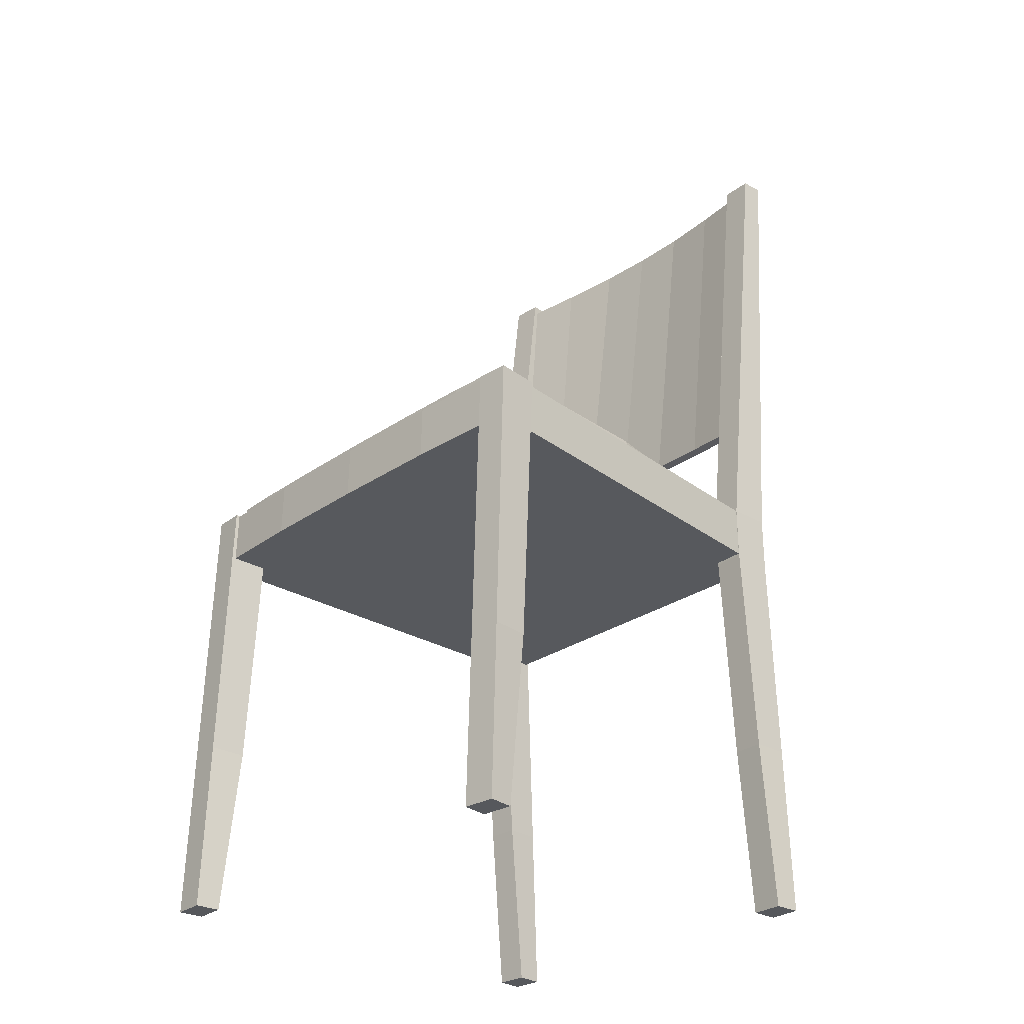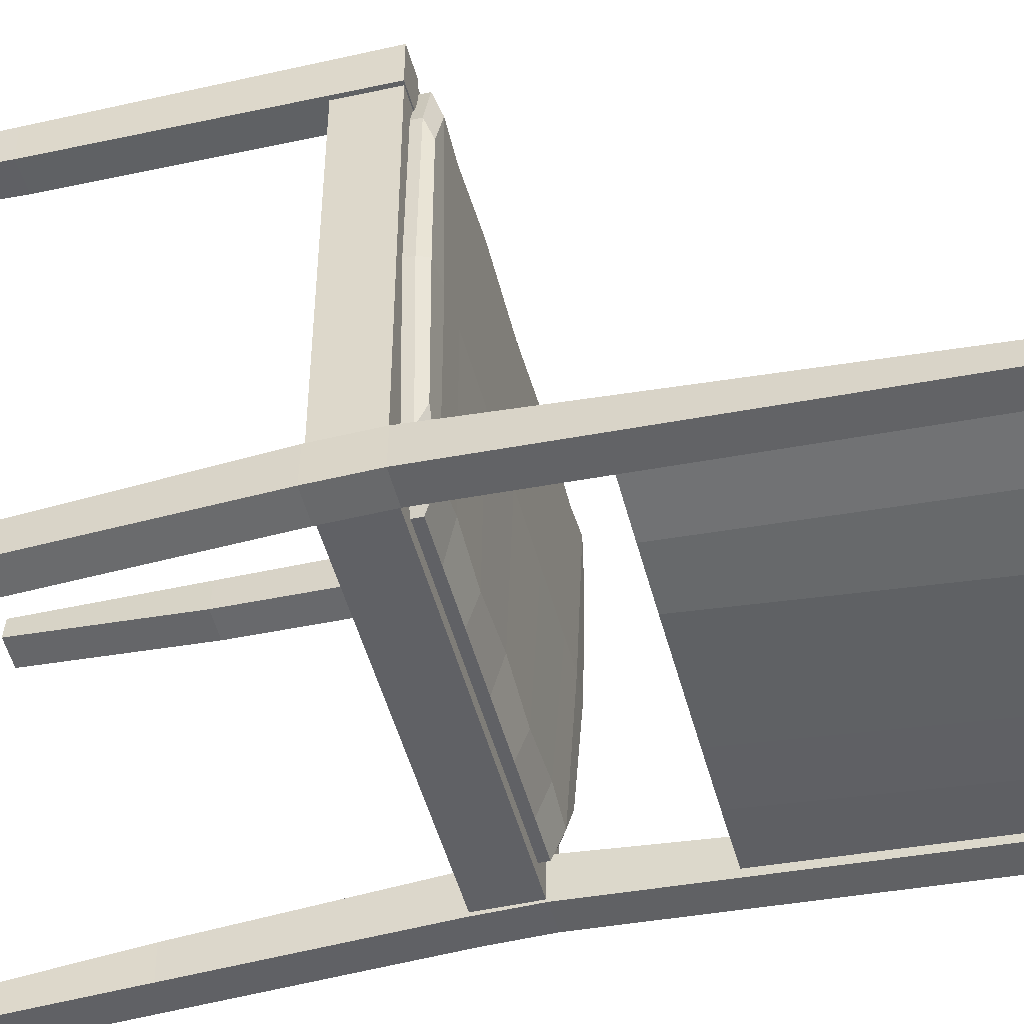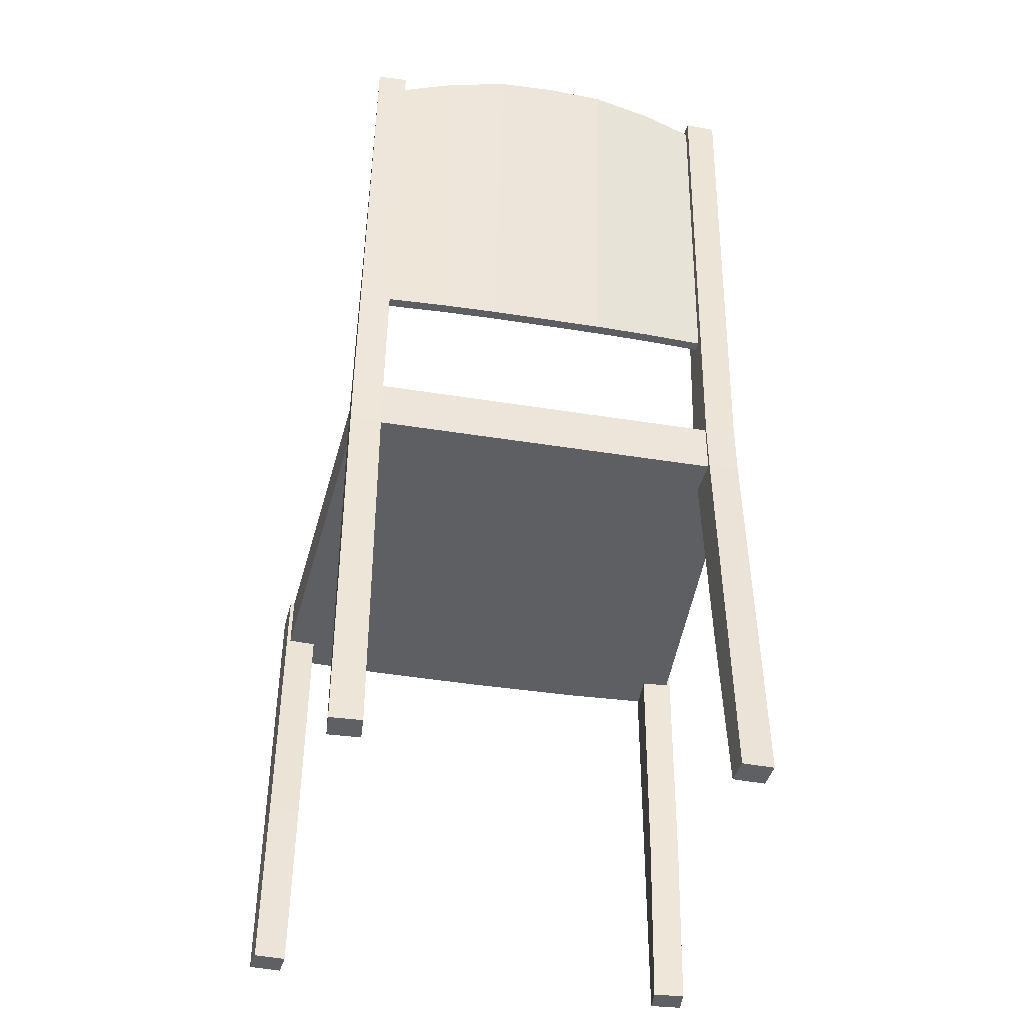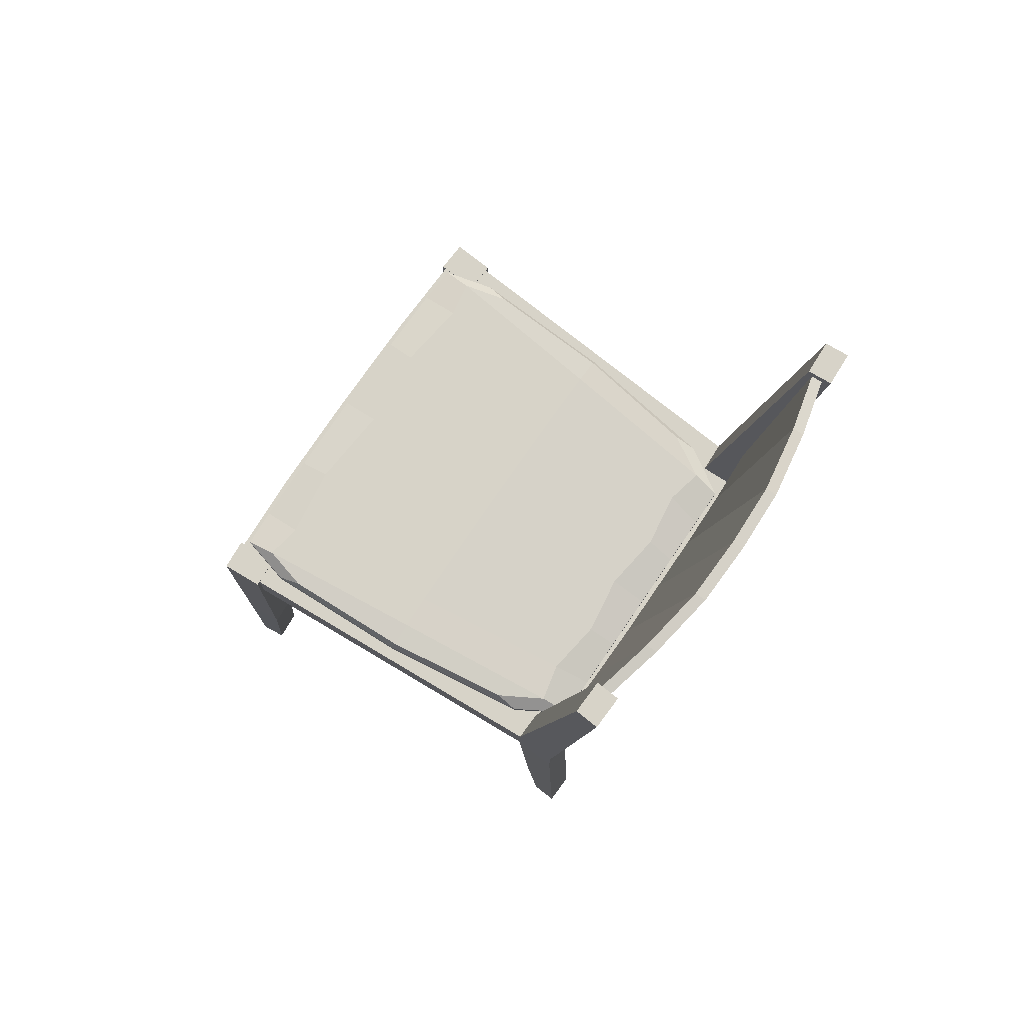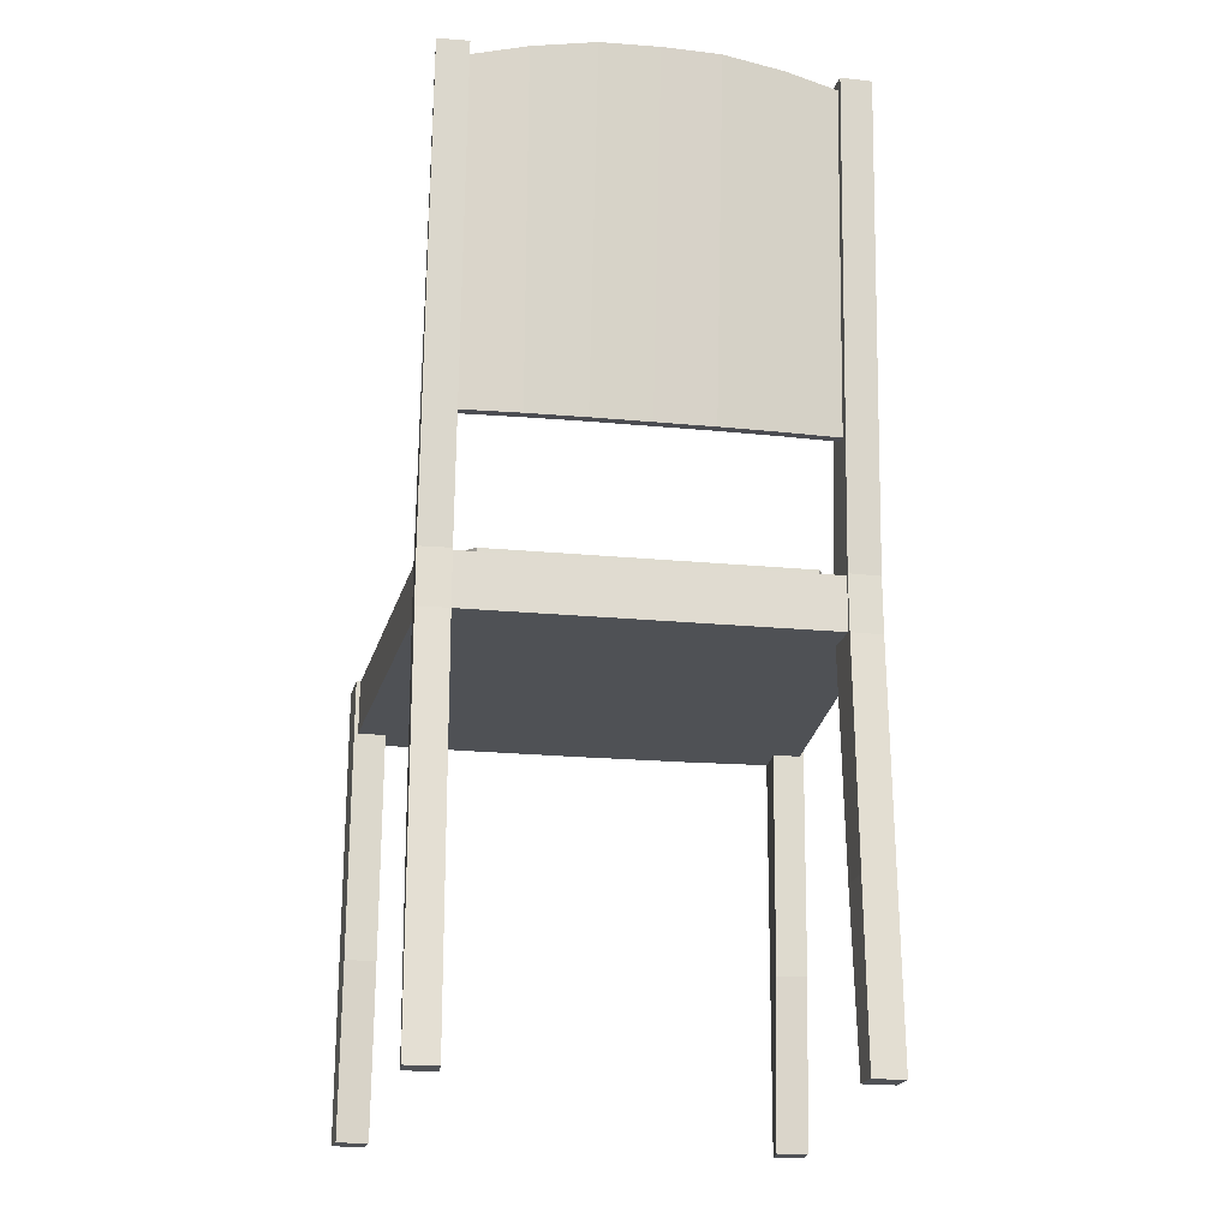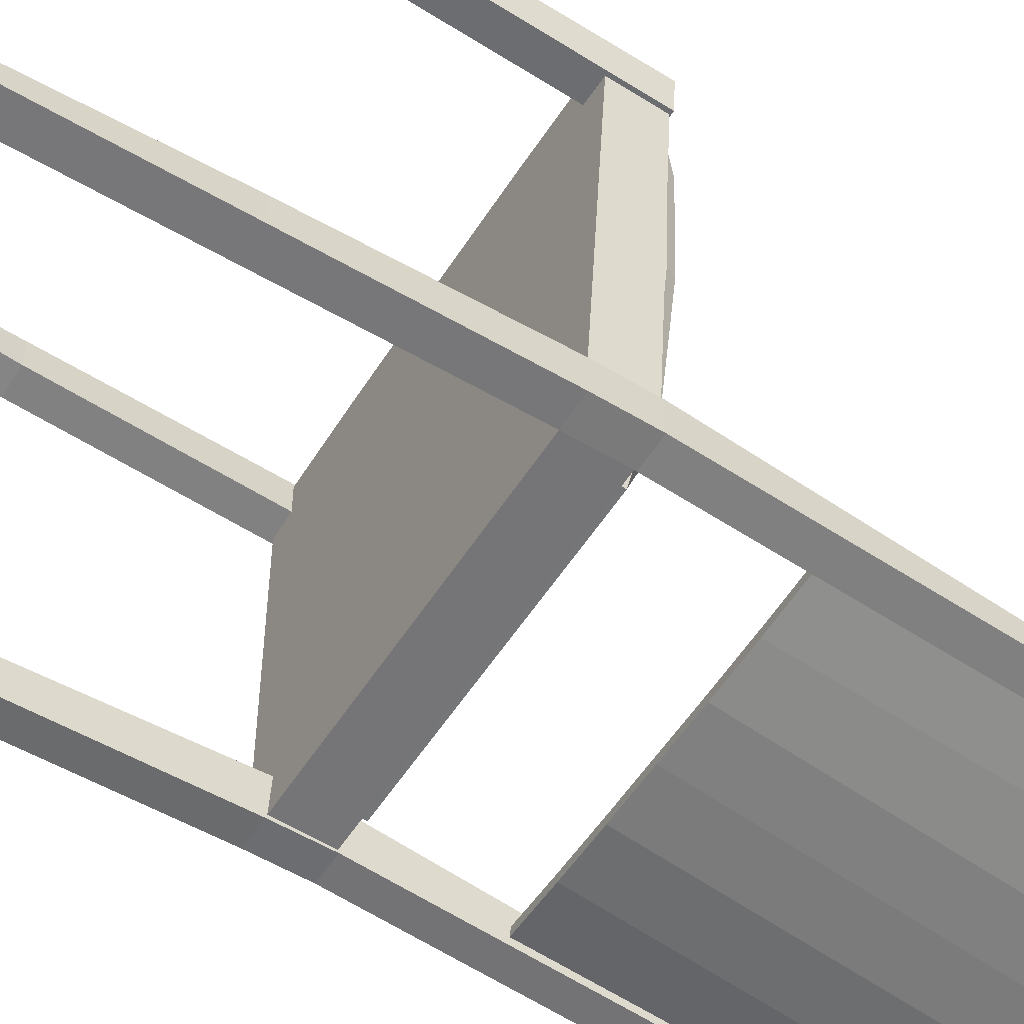
<metadata>
{"format":"obj","ext":"obj","renderer":"f3d","projection":"perspective","resolution":1024,"background":"white","views":[{"elev":-28.3,"azim":46.3,"up":"+Y"},{"elev":-50.5,"azim":104.9,"up":"+Z"},{"elev":-42.5,"azim":169.1,"up":"+Y"},{"elev":77.0,"azim":124.4,"up":"+Y"},{"elev":-20.8,"azim":170.2,"up":"+Y"},{"elev":-56.1,"azim":57.7,"up":"+Z"}]}
</metadata>
<code>
v 18.59 43.26 -1.279
v 18.19 44.15 -1.285
v 18.73 44.3 10.9
v 19.19 43.57 13.07
v 19.19 42.78 13.09
v 18.59 42.46 -1.259
v 16.63 42.15 -15.55
v 16.63 42.94 -15.57
v 16.46 43.77 -13.42
v -19.91 43.26 -1.279
v -19.91 42.46 -1.259
v -20.5 42.78 13.09
v -20.5 43.57 13.07
v -20.04 44.3 10.9
v -19.51 44.15 -1.285
v -17.78 43.77 -13.42
v -17.94 42.94 -15.57
v -17.94 42.15 -15.55
v 17.91 43.67 18
v 17.61 44.51 15.18
v 14.17 44.49 14.58
v 14.21 43.67 18.2
v 14.21 42.88 18.22
v 17.91 42.88 18.02
v 7.521 43.67 18.34
v 7.331 44.51 15.49
v -0.6574 44.49 14.77
v -0.6574 43.67 18.39
v -0.6574 42.88 18.41
v 7.521 42.88 18.36
v -8.836 43.67 18.34
v -8.645 44.51 15.49
v -15.48 44.49 14.58
v -15.52 43.67 18.2
v -15.52 42.88 18.22
v -8.836 42.88 18.36
v -19.22 43.67 18
v -18.92 44.51 15.18
v -19.22 42.88 18.02
v -15.09 42.84 -20.33
v -15.39 43.8 -17.56
v -11.79 43.81 -16.76
v -11.23 42.84 -20.33
v -11.23 42.05 -20.31
v -15.09 42.05 -20.31
v -6.228 42.84 -20.33
v -6.418 43.8 -17.53
v -0.6574 43.81 -16.74
v -0.6574 42.84 -20.33
v -0.6574 42.05 -20.31
v -6.228 42.05 -20.31
v 4.913 42.84 -20.33
v 5.103 43.8 -17.53
v 10.48 43.81 -16.76
v 9.914 42.84 -20.33
v 9.914 42.05 -20.31
v 4.913 42.05 -20.31
v 13.78 42.84 -20.33
v 14.08 43.8 -17.56
v 13.78 42.05 -20.31
v -17.16 44.31 -1.194
v -13.8 44.31 -1.091
v -7.532 44.31 -1.026
v -0.6574 44.31 -0.9854
v 6.217 44.31 -1.026
v 12.49 44.31 -1.091
v 15.84 44.31 -1.194
v 18.59 42.19 -1.252
v 16.63 41.87 -15.54
v 19.19 42.5 13.1
v 19.19 42.48 13.1
v 18.59 42.16 -1.252
v 16.63 41.85 -15.54
v -19.91 42.19 -1.252
v -20.5 42.5 13.1
v -17.94 41.87 -15.54
v -17.94 41.85 -15.54
v -19.91 42.16 -1.252
v -20.5 42.48 13.1
v 17.91 42.6 18.03
v 14.21 42.6 18.22
v 14.21 42.58 18.22
v 17.91 42.58 18.03
v 7.521 42.6 18.36
v -0.6574 42.6 18.42
v -0.6574 42.58 18.42
v 7.521 42.58 18.36
v -8.836 42.6 18.36
v -15.52 42.6 18.22
v -15.52 42.58 18.22
v -8.836 42.58 18.36
v -19.22 42.6 18.03
v -19.22 42.58 18.03
v 13.78 41.77 -20.31
v 9.914 41.77 -20.31
v 13.78 41.75 -20.31
v 9.914 41.75 -20.31
v 4.913 41.77 -20.31
v -0.6574 41.77 -20.31
v 4.913 41.75 -20.31
v -0.6574 41.75 -20.31
v -6.228 41.77 -20.31
v -11.23 41.77 -20.31
v -6.228 41.75 -20.31
v -11.23 41.75 -20.31
v -15.09 41.77 -20.31
v -15.09 41.75 -20.31
g coixi_cadira_coixi_cadira_coixi_cadira.001
f 1 2 3 4
f 1 4 5 6
f 1 6 7 8
f 1 8 9 2
f 10 11 12 13
f 10 13 14 15
f 10 15 16 17
f 10 17 18 11
f 19 4 3 20
f 19 20 21 22
f 19 22 23 24
f 19 24 5 4
f 25 22 21 26
f 25 26 27 28
f 25 28 29 30
f 25 30 23 22
f 31 28 27 32
f 31 32 33 34
f 31 34 35 36
f 31 36 29 28
f 37 34 33 38
f 37 38 14 13
f 37 13 12 39
f 37 39 35 34
f 40 17 16 41
f 40 41 42 43
f 40 43 44 45
f 40 45 18 17
f 46 43 42 47
f 46 47 48 49
f 46 49 50 51
f 46 51 44 43
f 52 49 48 53
f 52 53 54 55
f 52 55 56 57
f 52 57 50 49
f 58 55 54 59
f 58 59 9 8
f 58 8 7 60
f 58 60 56 55
f 61 15 14 38
f 61 38 33 62
f 61 62 42 41
f 61 41 16 15
f 63 62 33 32
f 63 32 27 64
f 63 64 48 47
f 63 47 42 62
f 65 64 27 26
f 65 26 21 66
f 65 66 54 53
f 65 53 48 64
f 67 66 21 20
f 67 20 3 2
f 67 2 9 59
f 67 59 54 66
f 68 69 7 6
f 68 6 5 70
f 68 70 71 72
f 68 72 73 69
f 74 75 12 11
f 74 11 18 76
f 74 76 77 78
f 74 78 79 75
f 80 70 5 24
f 80 24 23 81
f 80 81 82 83
f 80 83 71 70
f 84 81 23 30
f 84 30 29 85
f 84 85 86 87
f 84 87 82 81
f 88 85 29 36
f 88 36 35 89
f 88 89 90 91
f 88 91 86 85
f 92 89 35 39
f 92 39 12 75
f 92 75 79 93
f 92 93 90 89
f 94 95 56 60
f 94 60 7 69
f 94 69 73 96
f 94 96 97 95
f 98 99 50 57
f 98 57 56 95
f 98 95 97 100
f 98 100 101 99
f 102 103 44 51
f 102 51 50 99
f 102 99 101 104
f 102 104 105 103
f 106 76 18 45
f 106 45 44 103
f 106 103 105 107
f 106 107 77 76
v 18.38 37 -21.42
v 18.38 42 -21.52
v 21.01 42.82 18.47
v 21.01 37.82 18.57
v 21.15 -0 17.59
v 21.4 -0 19.96
v 18.43 -0 20.15
v 18.18 -0 17.78
v 18.43 42.93 18.92
v 21.4 42.93 18.74
v 21.15 42.85 14.76
v 18.18 42.85 14.95
v 8.859 37 -21.42
v 10.18 37.83 19.02
v -0.6573 37.84 19.12
v -0.6574 37 -21.42
v -0.6573 42.84 19.02
v 10.18 42.83 18.92
v 8.859 42 -21.52
v -0.6574 42 -21.52
v 18.43 16.31 19.68
v 18.18 16.28 16.19
v 21.15 16.28 16
v 21.4 16.31 19.5
v 15.69 36.89 -17.8
v 15.69 42.11 -17.8
v 15.85 42.11 -21.76
v 15.85 36.89 -21.76
v 18.81 42.11 -21.65
v 18.81 36.89 -21.65
v 18.65 42.11 -17.68
v 18.65 36.89 -17.68
v 18.81 0 -22.86
v 18.65 0 -20.38
v 15.69 0 -20.5
v 15.85 -0 -22.97
v 18.65 16.23 -18.98
v 18.81 16.23 -22.32
v 15.69 16.23 -19.09
v 15.85 16.23 -22.44
v 18.65 88.11 -23.13
v 15.69 88.11 -23.25
v 18.81 88.11 -25.26
v 15.85 88.11 -25.38
v 15.8 54.49 -21.03
v 15.8 54.41 -22.02
v 15.8 87.23 -24.64
v 15.8 87.31 -23.65
v 10.72 87.91 -24.88
v 10.32 54.49 -21.26
v 4.829 88.35 -25.85
v 4.829 54.49 -21.36
v -0.6574 88.37 -26.03
v -0.6574 54.49 -21.36
v -0.6574 88.29 -27.02
v 4.829 88.27 -26.84
v 4.829 54.41 -22.35
v -0.6574 54.41 -22.35
v 10.72 87.83 -25.87
v 10.32 54.41 -22.24
v -6.144 88.27 -26.84
v -6.144 88.35 -25.85
v -12.03 87.83 -25.87
v -12.03 87.91 -24.88
v -17.12 87.23 -24.64
v -17.12 87.31 -23.65
v -11.63 54.41 -22.24
v -11.63 54.49 -21.26
v -17.12 54.49 -21.03
v -17.12 54.41 -22.02
v -6.144 54.41 -22.35
v -6.144 54.49 -21.36
v -17.01 88.11 -23.25
v -17.16 88.11 -25.38
v -20.12 88.11 -25.26
v -19.97 88.11 -23.13
v -17.16 42.11 -21.76
v -17.01 42.11 -17.8
v -20.12 42.11 -21.65
v -19.97 42.11 -17.68
v -20.12 16.23 -22.32
v -17.16 16.23 -22.44
v -17.16 -0 -22.97
v -20.12 0 -22.86
v -20.12 36.89 -21.65
v -17.16 36.89 -21.76
v -17.01 16.23 -19.09
v -17.01 0 -20.5
v -17.01 36.89 -17.8
v -19.97 16.23 -18.98
v -19.97 0 -20.38
v -19.97 36.89 -17.68
v -22.72 16.31 19.5
v -19.74 16.31 19.68
v -19.74 42.93 18.92
v -22.72 42.93 18.74
v -22.72 -0 19.96
v -19.74 -0 20.15
v -22.47 16.28 16
v -22.47 42.85 14.76
v -22.47 -0 17.59
v -19.49 16.28 16.19
v -19.49 42.85 14.95
v -19.49 -0 17.78
v -11.49 42.83 18.92
v -11.49 37.83 19.02
v -22.33 42.82 18.47
v -22.33 37.82 18.57
v -10.17 42 -21.52
v -10.17 37 -21.42
v -19.69 37 -21.42
v -19.69 42 -21.52
g fusta_taula_tipic.001_fusta_taula_tipic_fusta_taula_tipic.001_tipical.jpg
f 108 109 110 111
f 112 113 114 115
f 116 117 118 119
f 120 108 111 121
f 121 122 123 120
f 124 125 126 127
f 125 110 109 126
f 127 126 120 123
f 108 120 126 109
f 110 125 121 111
f 125 124 122 121
f 114 128 129 115
f 128 116 119 129
f 115 129 130 112
f 129 119 118 130
f 112 130 131 113
f 130 118 117 131
f 113 131 128 114
f 131 117 116 128
f 132 133 134 135
f 135 134 136 137
f 137 136 138 139
f 139 138 133 132
f 140 141 142 143
f 139 144 145 137
f 144 141 140 145
f 132 146 144 139
f 146 142 141 144
f 135 147 146 132
f 147 143 142 146
f 137 145 147 135
f 145 140 143 147
f 133 138 148 149
f 138 136 150 148
f 136 134 151 150
f 134 133 149 151
f 149 148 150 151
f 152 153 154 155
f 155 156 157 152
f 156 158 159 157
f 158 160 161 159
f 162 163 164 165
f 163 166 167 164
f 166 154 153 167
f 165 164 159 161
f 164 167 157 159
f 167 153 152 157
f 154 166 156 155
f 166 163 158 156
f 163 162 160 158
f 168 169 160 162
f 170 171 169 168
f 172 173 171 170
f 174 175 176 177
f 178 179 175 174
f 165 161 179 178
f 170 174 177 172
f 168 178 174 170
f 162 165 178 168
f 169 179 161 160
f 171 175 179 169
f 173 176 175 171
f 176 173 172 177
f 180 181 182 183
f 184 181 180 185
f 186 182 181 184
f 187 183 182 186
f 185 180 183 187
f 188 189 190 191
f 192 193 189 188
f 189 194 195 190
f 193 196 194 189
f 194 197 198 195
f 196 199 197 194
f 197 188 191 198
f 199 192 188 197
f 191 190 195 198
f 199 196 185 187
f 192 199 187 186
f 193 192 186 184
f 196 193 184 185
f 200 201 202 203
f 204 205 201 200
f 206 200 203 207
f 208 204 200 206
f 209 206 207 210
f 211 208 206 209
f 201 209 210 202
f 205 211 209 201
f 212 213 122 124
f 214 215 213 212
f 216 217 218 219
f 127 123 217 216
f 212 216 219 214
f 124 127 216 212
f 213 217 123 122
f 215 218 217 213
f 202 210 207 203
f 208 211 205 204
f 218 215 214 219

</code>
